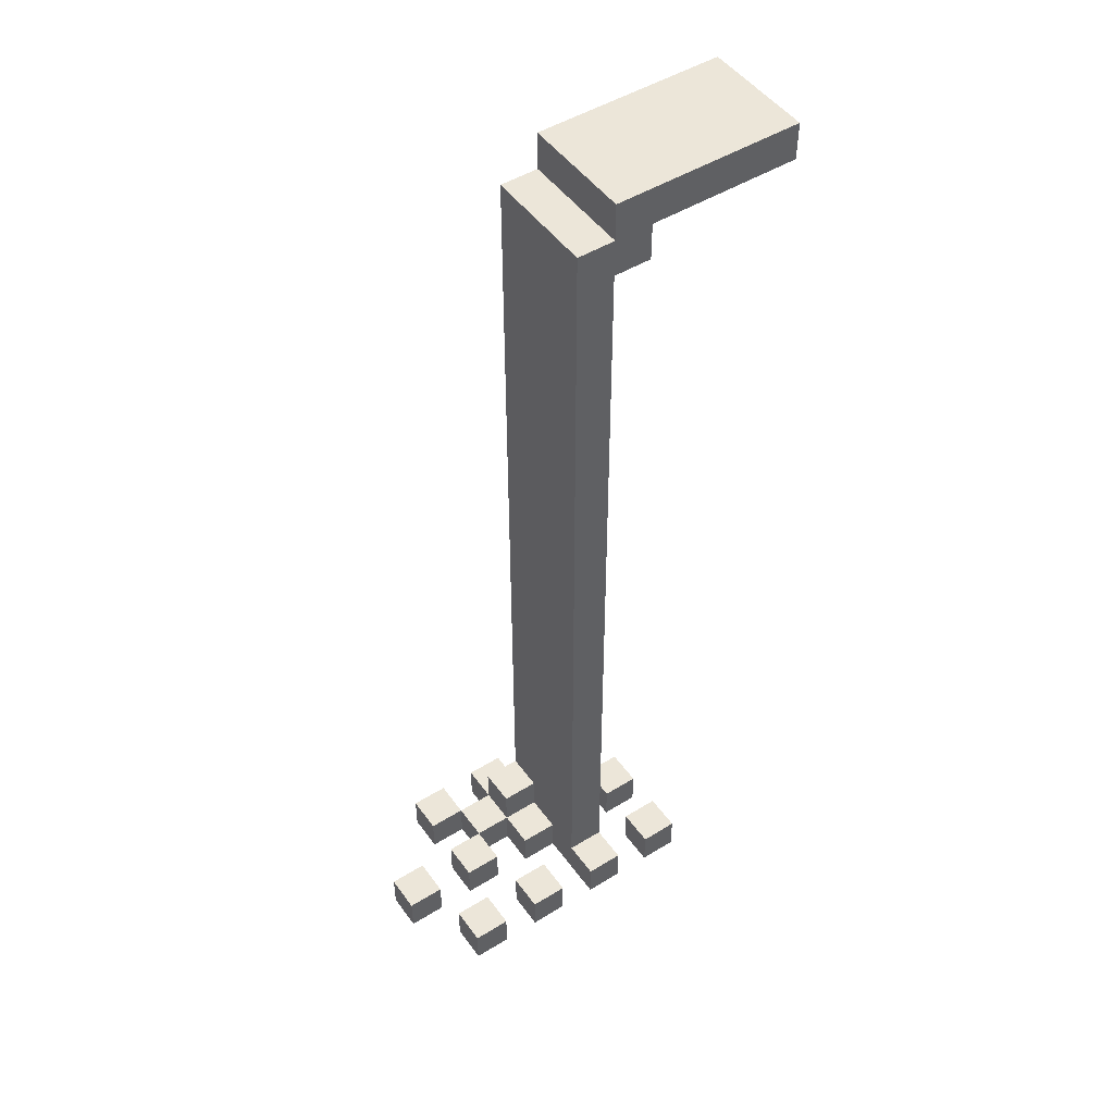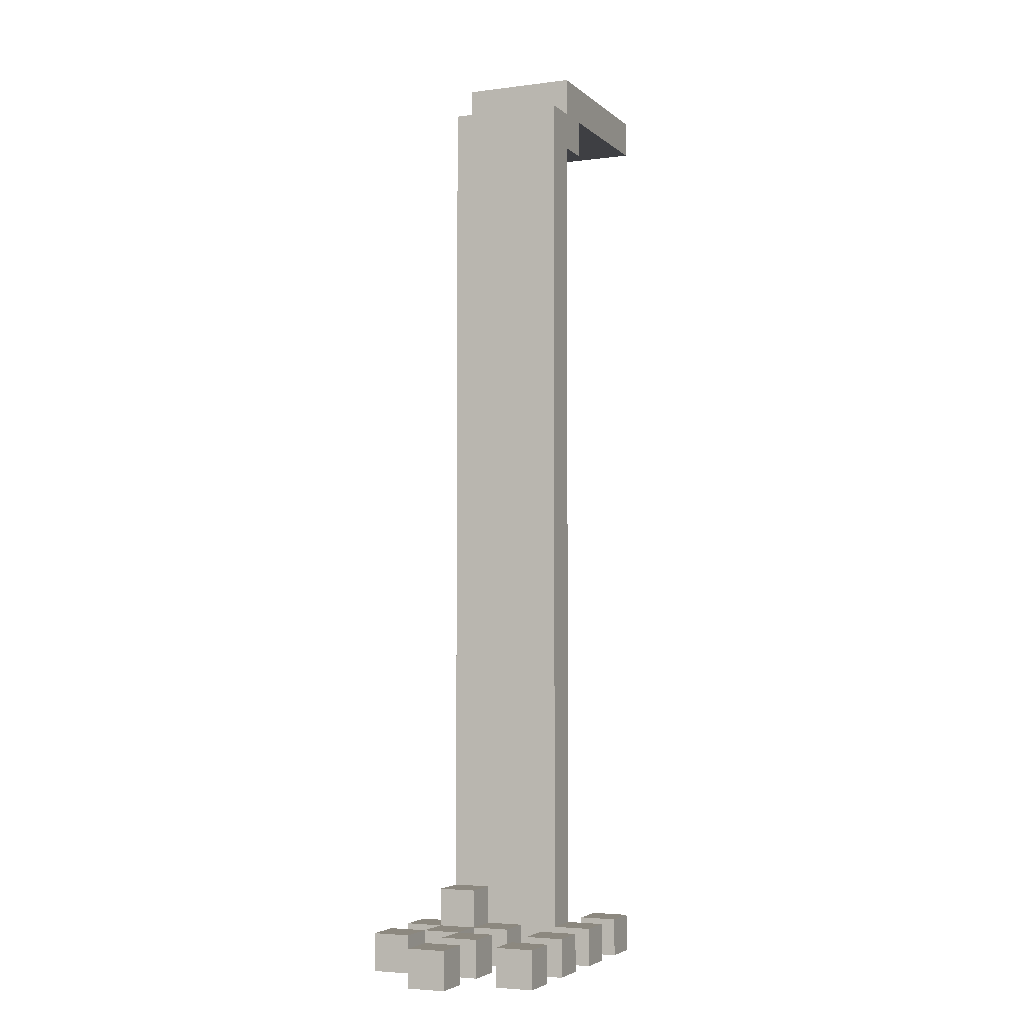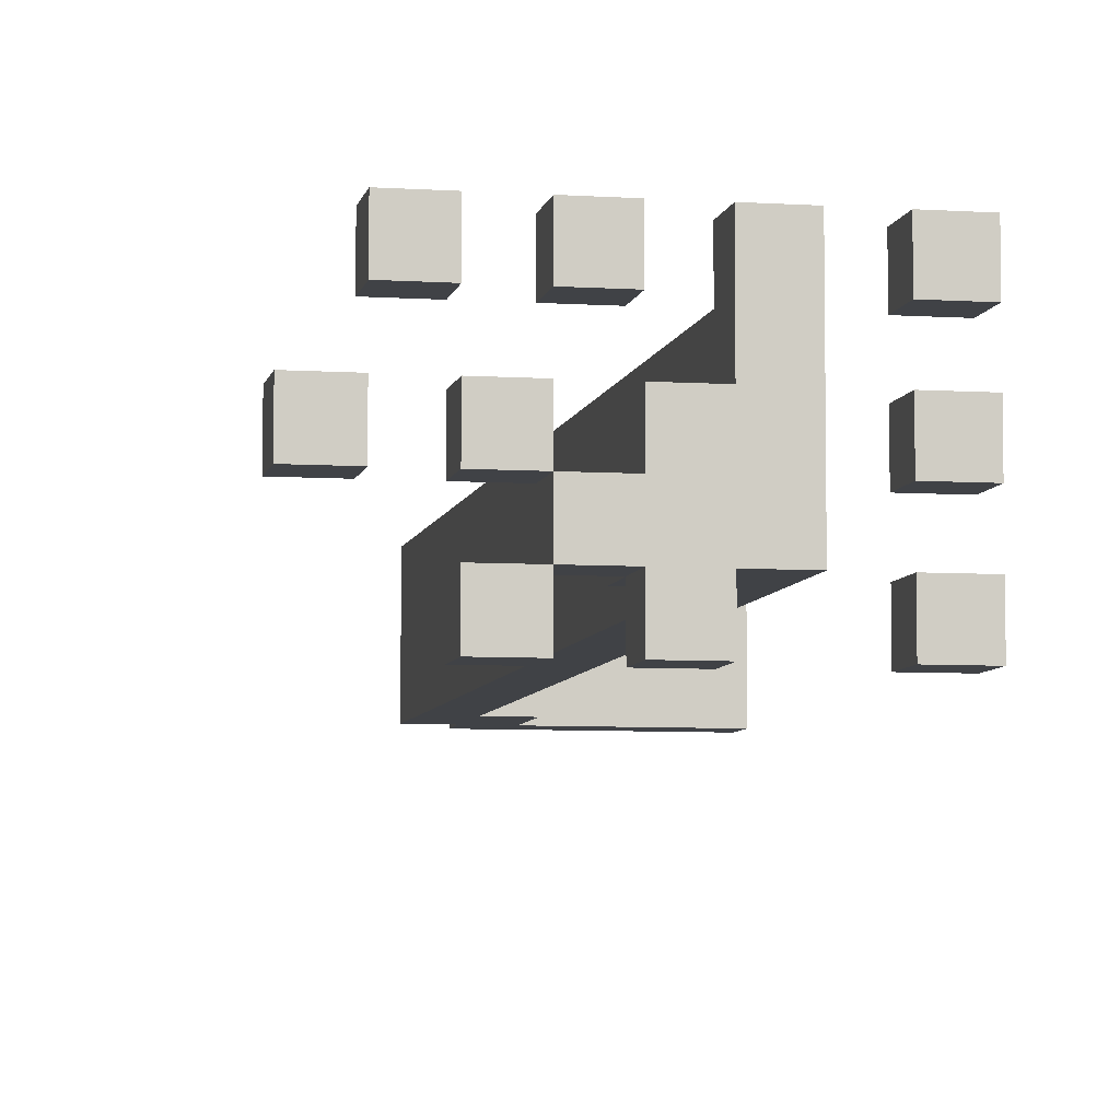
<metadata>
{"format":"obj","ext":"obj","renderer":"f3d","projection":"perspective","resolution":1024,"background":"white","views":[{"elev":48.9,"azim":-34.4,"up":"+Y"},{"elev":-4.2,"azim":-66.6,"up":"+Y"},{"elev":-6.5,"azim":-11.0,"up":"+Z"}]}
</metadata>
<code>
o LavaCascade
v -0.3 0 -0.3
v -0.2 0 -0.3
v -0.1 0 -0.3
v 0 0 -0.3
v 0.2 0 -0.3
v 0.3 0 -0.3
v -0.3 0.1 -0.3
v -0.2 0.1 -0.3
v -0.1 0.1 -0.3
v 0 0.1 -0.3
v 0.2 0.1 -0.3
v 0.3 0.1 -0.3
v -0.2 0 -0.2
v -0.1 0 -0.2
v 0 0 -0.2
v 0.1 0 -0.2
v -0.2 0.1 -0.2
v -0.1 0.1 -0.2
v 0 0.1 -0.2
v -0.1 0.2 -0.2
v 0 0.2 -0.2
v 0 0.5 -0.2
v 0.1 0.5 -0.2
v 0 0.6 -0.2
v 0.1 0.6 -0.2
v 0 0.7 -0.2
v 0.1 0.7 -0.2
v 0 0.9 -0.2
v 0.1 0.9 -0.2
v 0 1 -0.2
v 0.1 1 -0.2
v 0 1.2 -0.2
v 0.1 1.2 -0.2
v 0 1.4 -0.2
v 0.1 1.4 -0.2
v 0 1.8 -0.2
v 0.1 1.8 -0.2
v 0 1.9 -0.2
v 0.1 1.9 -0.2
v 0 2 -0.2
v 0.1 2 -0.2
v 0.1 2.2 -0.2
v 0.2 2.2 -0.2
v 0 2.3 -0.2
v 0.2 2.3 -0.2
v 0 2.4 -0.2
v 0.1 2.4 -0.2
v 0.2 2.4 -0.2
v 0.4 2.4 -0.2
v 0.6 2.4 -0.2
v 0.1 2.5 -0.2
v 0.4 2.5 -0.2
v 0.6 2.5 -0.2
v -0.5 0 -0.1
v -0.4 0 -0.1
v -0.3 0 -0.1
v -0.2 0 -0.1
v 0.2 0 -0.1
v 0.3 0 -0.1
v -0.5 0.1 -0.1
v -0.4 0.1 -0.1
v -0.3 0.1 -0.1
v -0.2 0.1 -0.1
v 0.2 0.1 -0.1
v 0.3 0.1 -0.1
v -0.4 0 0.1
v -0.3 0 0.1
v -0.2 0 0.1
v -0.1 0 0.1
v 0.2 0 0.1
v 0.3 0 0.1
v -0.4 0.1 0.1
v -0.3 0.1 0.1
v -0.2 0.1 0.1
v -0.1 0.1 0.1
v 0.2 0.1 0.1
v 0.3 0.1 0.1
v -0.3 0 -0.2
v -0.2 0 -0.2
v 0.2 0 -0.2
v 0.3 0 -0.2
v -0.3 0.1 -0.2
v -0.2 0.1 -0.2
v 0.2 0.1 -0.2
v 0.3 0.1 -0.2
v -0.2 0 -0.1
v -0.1 0 -0.1
v -0.2 0.1 -0.1
v -0.1 0.1 -0.1
v 0 0.1 -0.1
v -0.1 0.2 -0.1
v 0 0.2 -0.1
v 0.1 2.2 -0.1
v 0.2 2.2 -0.1
v 0.1 2.3 -0.1
v 0.2 2.3 -0.1
v -0.5 0 0
v -0.4 0 0
v -0.3 0 0
v -0.2 0 0
v -0.1 0 0
v 0 0 0
v 0.2 0 0
v 0.3 0 0
v -0.5 0.1 0
v -0.4 0.1 0
v -0.3 0.1 0
v -0.2 0.1 0
v -0.1 0.1 0
v 0 0.1 0
v 0.2 0.1 0
v 0.3 0.1 0
v 0 0.1 0.1
v 0.1 0.1 0.1
v 0 0.2 0.1
v 0.1 0.2 0.1
v 0 0.4 0.1
v 0.1 0.4 0.1
v 0 0.5 0.1
v 0.1 0.5 0.1
v 0 0.6 0.1
v 0.1 0.6 0.1
v 0 0.7 0.1
v 0.1 0.7 0.1
v 0 0.8 0.1
v 0.1 0.8 0.1
v 0 1 0.1
v 0.1 1 0.1
v 0 1.2 0.1
v 0.1 1.2 0.1
v 0 1.5 0.1
v 0.1 1.5 0.1
v 0 1.9 0.1
v 0.1 1.9 0.1
v 0 2.3 0.1
v 0.1 2.3 0.1
v 0.2 2.3 0.1
v 0 2.4 0.1
v 0.1 2.4 0.1
v 0.2 2.4 0.1
v 0.3 2.4 0.1
v 0.6 2.4 0.1
v 0.1 2.5 0.1
v 0.2 2.5 0.1
v 0.3 2.5 0.1
v 0.6 2.5 0.1
v -0.4 0 0.2
v -0.3 0 0.2
v -0.2 0 0.2
v -0.1 0 0.2
v 0 0 0.2
v 0.1 0 0.2
v 0.2 0 0.2
v 0.3 0 0.2
v -0.4 0.1 0.2
v -0.3 0.1 0.2
v -0.2 0.1 0.2
v -0.1 0.1 0.2
v 0 0.1 0.2
v 0.1 0.1 0.2
v 0.2 0.1 0.2
v 0.3 0.1 0.2
v -0.5 0 -0.1
v -0.5 0.1 -0.1
v -0.5 0 0
v -0.5 0.1 0
v -0.4 0 0.1
v -0.4 0.1 0.1
v -0.4 0 0.2
v -0.4 0.1 0.2
v -0.3 0 -0.3
v -0.3 0.1 -0.3
v -0.3 0 -0.2
v -0.3 0.1 -0.2
v -0.3 0 -0.1
v -0.3 0.1 -0.1
v -0.3 0 0
v -0.3 0.1 0
v -0.2 0 -0.2
v -0.2 0.1 -0.2
v -0.2 0 -0.1
v -0.2 0.1 -0.1
v -0.2 0 0.1
v -0.2 0.1 0.1
v -0.2 0 0.2
v -0.2 0.1 0.2
v -0.1 0 -0.3
v -0.1 0.1 -0.3
v -0.1 0 -0.2
v -0.1 0.1 -0.2
v -0.1 0.2 -0.2
v -0.1 0 -0.1
v -0.1 0.1 -0.1
v -0.1 0.2 -0.1
v -0.1 0 0
v -0.1 0.1 0
v 0 0.2 -0.2
v 0 0.5 -0.2
v 0 0.6 -0.2
v 0 0.7 -0.2
v 0 0.9 -0.2
v 0 1 -0.2
v 0 1.2 -0.2
v 0 1.4 -0.2
v 0 1.8 -0.2
v 0 1.9 -0.2
v 0 2 -0.2
v 0 2.3 -0.2
v 0 2.4 -0.2
v 0 0.1 -0.1
v 0 0.2 -0.1
v 0 0.4 -0.1
v 0 0.5 -0.1
v 0 0.6 -0.1
v 0 0.7 -0.1
v 0 0.8 -0.1
v 0 0.9 -0.1
v 0 1 -0.1
v 0 1.2 -0.1
v 0 1.4 -0.1
v 0 1.5 -0.1
v 0 1.6 -0.1
v 0 1.7 -0.1
v 0 1.8 -0.1
v 0 1.9 -0.1
v 0 2 -0.1
v 0 2.3 -0.1
v 0 2.4 -0.1
v 0 0 0
v 0 0.1 0
v 0 0.2 0
v 0 0.4 0
v 0 0.5 0
v 0 0.6 0
v 0 0.7 0
v 0 0.8 0
v 0 0.9 0
v 0 1 0
v 0 1.2 0
v 0 1.5 0
v 0 1.6 0
v 0 1.7 0
v 0 1.8 0
v 0 1.9 0
v 0 2.3 0
v 0 2.4 0
v 0 0 0.1
v 0 0.1 0.1
v 0 0.2 0.1
v 0 0.4 0.1
v 0 0.5 0.1
v 0 0.6 0.1
v 0 0.7 0.1
v 0 0.8 0.1
v 0 1 0.1
v 0 1.2 0.1
v 0 1.5 0.1
v 0 1.9 0.1
v 0 2.3 0.1
v 0 2.4 0.1
v 0 0 0.2
v 0 0.1 0.2
v 0.1 2.4 -0.2
v 0.1 2.5 -0.2
v 0.1 2.4 -0.1
v 0.1 2.5 -0.1
v 0.1 2.4 0
v 0.1 2.5 0
v 0.1 2.4 0.1
v 0.1 2.5 0.1
v 0.2 0 -0.3
v 0.2 0.1 -0.3
v 0.2 0 -0.2
v 0.2 0.1 -0.2
v 0.2 0 -0.1
v 0.2 0.1 -0.1
v 0.2 0 0
v 0.2 0.1 0
v 0.2 0 0.1
v 0.2 0.1 0.1
v 0.2 0 0.2
v 0.2 0.1 0.2
v -0.4 0 -0.1
v -0.4 0.1 -0.1
v -0.4 0 0
v -0.4 0.1 0
v -0.3 0 0.1
v -0.3 0.1 0.1
v -0.3 0 0.2
v -0.3 0.1 0.2
v -0.2 0 -0.3
v -0.2 0.1 -0.3
v -0.2 0 -0.2
v -0.2 0.1 -0.2
v -0.2 0 -0.1
v -0.2 0.1 -0.1
v -0.2 0 0
v -0.2 0.1 0
v -0.1 0 0.1
v -0.1 0.1 0.1
v -0.1 0 0.2
v -0.1 0.1 0.2
v 0 0 -0.3
v 0 0.1 -0.3
v 0 0 -0.2
v 0 0.1 -0.2
v 0.1 0 -0.2
v 0.1 0.5 -0.2
v 0.1 0.6 -0.2
v 0.1 0.7 -0.2
v 0.1 0.9 -0.2
v 0.1 1 -0.2
v 0.1 1.2 -0.2
v 0.1 1.4 -0.2
v 0.1 1.8 -0.2
v 0.1 1.9 -0.2
v 0.1 2 -0.2
v 0.1 2.2 -0.2
v 0.1 0 -0.1
v 0.1 0.1 -0.1
v 0.1 0.2 -0.1
v 0.1 0.4 -0.1
v 0.1 0.5 -0.1
v 0.1 0.6 -0.1
v 0.1 0.7 -0.1
v 0.1 0.8 -0.1
v 0.1 0.9 -0.1
v 0.1 1 -0.1
v 0.1 1.2 -0.1
v 0.1 1.4 -0.1
v 0.1 1.5 -0.1
v 0.1 1.6 -0.1
v 0.1 1.7 -0.1
v 0.1 1.8 -0.1
v 0.1 1.9 -0.1
v 0.1 2 -0.1
v 0.1 2.2 -0.1
v 0.1 2.3 -0.1
v 0.1 0.2 0
v 0.1 0.4 0
v 0.1 0.5 0
v 0.1 0.6 0
v 0.1 0.7 0
v 0.1 0.8 0
v 0.1 0.9 0
v 0.1 1 0
v 0.1 1.2 0
v 0.1 1.5 0
v 0.1 1.6 0
v 0.1 1.7 0
v 0.1 1.8 0
v 0.1 1.9 0
v 0.1 2.3 0
v 0.1 0 0.1
v 0.1 0.1 0.1
v 0.1 0.2 0.1
v 0.1 0.4 0.1
v 0.1 0.5 0.1
v 0.1 0.6 0.1
v 0.1 0.7 0.1
v 0.1 0.8 0.1
v 0.1 1 0.1
v 0.1 1.2 0.1
v 0.1 1.5 0.1
v 0.1 1.9 0.1
v 0.1 2.3 0.1
v 0.1 0 0.2
v 0.1 0.1 0.2
v 0.2 2.2 -0.2
v 0.2 2.3 -0.2
v 0.2 2.4 -0.2
v 0.2 2.2 -0.1
v 0.2 2.3 -0.1
v 0.2 2.4 -0.1
v 0.2 2.3 0
v 0.2 2.4 0
v 0.2 2.3 0.1
v 0.2 2.4 0.1
v 0.3 0 -0.3
v 0.3 0.1 -0.3
v 0.3 0 -0.2
v 0.3 0.1 -0.2
v 0.3 0 -0.1
v 0.3 0.1 -0.1
v 0.3 0 0
v 0.3 0.1 0
v 0.3 0 0.1
v 0.3 0.1 0.1
v 0.3 0 0.2
v 0.3 0.1 0.2
v 0.6 2.4 -0.2
v 0.6 2.5 -0.2
v 0.6 2.4 -0.1
v 0.6 2.5 -0.1
v 0.6 2.4 0.1
v 0.6 2.5 0.1
v -0.5 0 -0.1
v -0.5 0 0
v -0.4 0 -0.1
v -0.4 0 0
v -0.4 0 0.1
v -0.4 0 0.2
v -0.3 0 -0.3
v -0.3 0 -0.2
v -0.3 0 -0.1
v -0.3 0 0
v -0.3 0 0.1
v -0.3 0 0.2
v -0.2 0 -0.3
v -0.2 0 -0.2
v -0.2 0 -0.1
v -0.2 0 0
v -0.2 0 0.1
v -0.2 0 0.2
v -0.1 0 -0.3
v -0.1 0 -0.2
v -0.1 0 -0.1
v -0.1 0 0
v -0.1 0 0.1
v -0.1 0 0.2
v 0 0 -0.3
v 0 0 -0.2
v 0 0 -0.1
v 0 0 0
v 0 0 0.1
v 0 0 0.2
v 0.1 0 -0.2
v 0.1 0 -0.1
v 0.1 0 0.1
v 0.1 0 0.2
v 0.2 0 -0.3
v 0.2 0 -0.2
v 0.2 0 -0.1
v 0.2 0 0
v 0.2 0 0.1
v 0.2 0 0.2
v 0.3 0 -0.3
v 0.3 0 -0.2
v 0.3 0 -0.1
v 0.3 0 0
v 0.3 0 0.1
v 0.3 0 0.2
v 0.1 2.2 -0.2
v 0.1 2.2 -0.1
v 0.2 2.2 -0.2
v 0.2 2.2 -0.1
v 0.1 2.3 -0.1
v 0.1 2.3 0
v 0.1 2.3 0.1
v 0.2 2.3 -0.1
v 0.2 2.3 0
v 0.2 2.3 0.1
v 0.2 2.4 -0.2
v 0.2 2.4 -0.1
v 0.2 2.4 0
v 0.2 2.4 0.1
v 0.3 2.4 0
v 0.3 2.4 0.1
v 0.4 2.4 -0.2
v 0.4 2.4 -0.1
v 0.6 2.4 -0.2
v 0.6 2.4 -0.1
v 0.6 2.4 0.1
v -0.5 0.1 -0.1
v -0.5 0.1 0
v -0.4 0.1 -0.1
v -0.4 0.1 0
v -0.4 0.1 0.1
v -0.4 0.1 0.2
v -0.3 0.1 -0.3
v -0.3 0.1 -0.2
v -0.3 0.1 -0.1
v -0.3 0.1 0
v -0.3 0.1 0.1
v -0.3 0.1 0.2
v -0.2 0.1 -0.3
v -0.2 0.1 -0.2
v -0.2 0.1 -0.1
v -0.2 0.1 0
v -0.2 0.1 0.1
v -0.2 0.1 0.2
v -0.1 0.1 -0.3
v -0.1 0.1 -0.2
v -0.1 0.1 -0.1
v -0.1 0.1 0
v -0.1 0.1 0.1
v -0.1 0.1 0.2
v 0 0.1 -0.3
v 0 0.1 -0.2
v 0 0.1 -0.1
v 0 0.1 0
v 0 0.1 0.1
v 0 0.1 0.2
v 0.1 0.1 0.1
v 0.1 0.1 0.2
v 0.2 0.1 -0.3
v 0.2 0.1 -0.2
v 0.2 0.1 -0.1
v 0.2 0.1 0
v 0.2 0.1 0.1
v 0.2 0.1 0.2
v 0.3 0.1 -0.3
v 0.3 0.1 -0.2
v 0.3 0.1 -0.1
v 0.3 0.1 0
v 0.3 0.1 0.1
v 0.3 0.1 0.2
v -0.1 0.2 -0.2
v -0.1 0.2 -0.1
v 0 0.2 -0.2
v 0 0.2 -0.1
v 0 2.4 -0.2
v 0 2.4 -0.1
v 0 2.4 0
v 0 2.4 0.1
v 0.1 2.4 -0.2
v 0.1 2.4 -0.1
v 0.1 2.4 0
v 0.1 2.4 0.1
v 0.1 2.5 -0.2
v 0.1 2.5 -0.1
v 0.1 2.5 0
v 0.1 2.5 0.1
v 0.2 2.5 -0.1
v 0.2 2.5 0
v 0.2 2.5 0.1
v 0.3 2.5 0
v 0.3 2.5 0.1
v 0.4 2.5 -0.2
v 0.4 2.5 -0.1
v 0.6 2.5 -0.2
v 0.6 2.5 -0.1
v 0.6 2.5 0.1
f 7 2 1
f 8 2 7
f 9 4 3
f 10 4 9
f 11 6 5
f 12 6 11
f 17 14 13
f 18 14 17
f 19 16 15
f 20 19 18
f 21 16 19
f 21 19 20
f 22 16 21
f 23 16 22
f 24 23 22
f 25 23 24
f 26 25 24
f 27 25 26
f 28 27 26
f 29 27 28
f 30 29 28
f 31 29 30
f 32 31 30
f 33 31 32
f 34 33 32
f 35 33 34
f 36 35 34
f 37 35 36
f 38 37 36
f 39 37 38
f 40 39 38
f 41 39 40
f 42 41 40
f 44 42 40
f 44 43 42
f 45 43 44
f 46 45 44
f 47 45 46
f 48 45 47
f 51 48 47
f 51 49 48
f 52 50 49
f 52 49 51
f 53 50 52
f 60 55 54
f 61 55 60
f 62 57 56
f 63 57 62
f 64 59 58
f 65 59 64
f 72 67 66
f 73 67 72
f 74 69 68
f 75 69 74
f 76 71 70
f 77 71 76
f 78 79 82
f 82 79 83
f 80 81 84
f 84 81 85
f 86 87 88
f 88 87 89
f 89 90 91
f 91 90 92
f 93 94 95
f 95 94 96
f 97 98 105
f 105 98 106
f 99 100 107
f 107 100 108
f 101 102 109
f 109 102 110
f 103 104 111
f 111 104 112
f 113 114 115
f 115 114 116
f 115 116 117
f 117 116 118
f 117 118 119
f 119 118 120
f 119 120 121
f 121 120 122
f 121 122 123
f 123 122 124
f 123 124 125
f 125 124 126
f 125 126 127
f 127 126 128
f 127 128 129
f 129 128 130
f 129 130 131
f 131 130 132
f 131 132 133
f 133 132 134
f 133 134 135
f 135 134 136
f 135 136 138
f 136 137 138
f 138 137 139
f 139 137 140
f 139 140 143
f 140 141 144
f 143 140 144
f 141 142 145
f 144 141 145
f 145 142 146
f 147 148 155
f 155 148 156
f 149 150 157
f 157 150 158
f 151 152 159
f 159 152 160
f 153 154 161
f 161 154 162
f 165 164 163
f 166 164 165
f 169 168 167
f 170 168 169
f 173 172 171
f 174 172 173
f 177 176 175
f 178 176 177
f 181 180 179
f 182 180 181
f 185 184 183
f 186 184 185
f 189 188 187
f 190 188 189
f 193 191 190
f 194 191 193
f 195 193 192
f 196 193 195
f 211 198 197
f 212 198 211
f 213 199 198
f 213 198 212
f 214 200 199
f 214 199 213
f 215 201 200
f 215 200 214
f 216 201 215
f 217 202 201
f 217 201 216
f 218 203 202
f 218 202 217
f 219 204 203
f 219 203 218
f 220 205 204
f 220 204 219
f 221 205 220
f 222 205 221
f 223 205 222
f 224 206 205
f 224 205 223
f 225 207 206
f 225 206 224
f 226 208 207
f 226 207 225
f 227 209 208
f 227 208 226
f 228 209 227
f 230 211 210
f 231 212 211
f 231 211 230
f 232 213 212
f 232 212 231
f 232 214 213
f 233 214 232
f 234 216 215
f 234 214 233
f 234 215 214
f 235 216 234
f 236 217 216
f 236 216 235
f 237 218 217
f 237 217 236
f 237 219 218
f 237 220 219
f 237 221 220
f 238 221 237
f 239 221 238
f 240 222 221
f 240 221 239
f 241 223 222
f 241 222 240
f 242 224 223
f 242 223 241
f 243 226 225
f 243 224 242
f 243 225 224
f 243 228 227
f 243 227 226
f 244 228 243
f 245 228 244
f 246 228 245
f 247 230 229
f 248 231 230
f 248 230 247
f 249 232 231
f 249 231 248
f 250 233 232
f 250 232 249
f 251 234 233
f 251 233 250
f 252 235 234
f 252 234 251
f 253 236 235
f 253 235 252
f 254 238 237
f 254 236 253
f 254 237 236
f 255 239 238
f 255 238 254
f 256 240 239
f 256 239 255
f 257 242 241
f 257 240 256
f 257 241 240
f 257 243 242
f 257 244 243
f 258 245 244
f 258 244 257
f 259 246 245
f 259 245 258
f 260 246 259
f 261 248 247
f 262 248 261
f 265 264 263
f 266 264 265
f 267 266 265
f 268 266 267
f 269 268 267
f 270 268 269
f 273 272 271
f 274 272 273
f 277 276 275
f 278 276 277
f 281 280 279
f 282 280 281
f 283 284 285
f 285 284 286
f 287 288 289
f 289 288 290
f 291 292 293
f 293 292 294
f 295 296 297
f 297 296 298
f 299 300 301
f 301 300 302
f 303 304 305
f 305 304 306
f 307 308 319
f 319 308 320
f 320 308 321
f 321 308 322
f 308 309 323
f 322 308 323
f 309 310 324
f 323 309 324
f 310 311 325
f 324 310 325
f 325 311 326
f 311 312 327
f 326 311 327
f 312 313 328
f 327 312 328
f 313 314 329
f 328 313 329
f 314 315 330
f 329 314 330
f 330 315 331
f 331 315 332
f 332 315 333
f 315 316 334
f 333 315 334
f 316 317 335
f 334 316 335
f 317 318 336
f 335 317 336
f 336 318 337
f 321 322 339
f 320 321 339
f 322 323 340
f 339 322 340
f 323 324 340
f 340 324 341
f 325 326 342
f 341 324 342
f 324 325 342
f 342 326 343
f 326 327 344
f 343 326 344
f 327 328 345
f 344 327 345
f 328 329 345
f 329 330 345
f 330 331 345
f 345 331 346
f 346 331 347
f 331 332 348
f 347 331 348
f 332 333 349
f 348 332 349
f 333 334 350
f 349 333 350
f 334 335 351
f 350 334 351
f 337 338 351
f 335 336 351
f 336 337 351
f 351 338 352
f 352 338 353
f 319 320 354
f 320 339 355
f 354 320 355
f 339 340 356
f 355 339 356
f 340 341 357
f 356 340 357
f 341 342 358
f 357 341 358
f 342 343 359
f 358 342 359
f 343 344 360
f 359 343 360
f 345 346 361
f 360 344 361
f 344 345 361
f 346 347 362
f 361 346 362
f 347 348 363
f 362 347 363
f 349 350 364
f 363 348 364
f 348 349 364
f 351 352 364
f 350 351 364
f 352 353 365
f 364 352 365
f 365 353 366
f 354 355 367
f 367 355 368
f 369 370 372
f 370 371 373
f 372 370 373
f 373 371 374
f 373 374 375
f 375 374 376
f 375 376 377
f 377 376 378
f 379 380 381
f 381 380 382
f 383 384 385
f 385 384 386
f 387 388 389
f 389 388 390
f 391 392 393
f 393 392 394
f 393 394 395
f 395 394 396
f 399 398 397
f 400 398 399
f 407 402 401
f 408 402 407
f 409 404 403
f 410 404 409
f 411 406 405
f 412 406 411
f 416 411 410
f 417 411 416
f 419 414 413
f 420 414 419
f 421 416 415
f 421 417 416
f 422 417 421
f 423 418 417
f 423 417 422
f 424 418 423
f 427 423 422
f 428 425 424
f 428 423 427
f 428 424 423
f 429 426 425
f 429 425 428
f 430 426 429
f 437 432 431
f 438 432 437
f 439 434 433
f 440 434 439
f 441 436 435
f 442 436 441
f 445 444 443
f 446 444 445
f 450 448 447
f 451 449 448
f 451 448 450
f 452 449 451
f 457 454 453
f 457 456 455
f 457 455 454
f 458 456 457
f 459 457 453
f 459 458 457
f 460 458 459
f 461 460 459
f 462 458 460
f 462 460 461
f 463 458 462
f 464 465 466
f 466 465 467
f 468 469 474
f 474 469 475
f 470 471 476
f 476 471 477
f 472 473 478
f 478 473 479
f 477 478 483
f 483 478 484
f 480 481 486
f 486 481 487
f 482 483 488
f 488 483 489
f 484 485 490
f 490 485 491
f 492 493 494
f 494 493 495
f 496 497 502
f 502 497 503
f 498 499 504
f 504 499 505
f 500 501 506
f 506 501 507
f 508 509 510
f 510 509 511
f 512 513 516
f 513 514 517
f 516 513 517
f 514 515 518
f 517 514 518
f 518 515 519
f 520 521 524
f 521 522 524
f 522 523 525
f 524 522 525
f 525 523 526
f 524 525 527
f 525 526 527
f 527 526 528
f 520 524 529
f 524 527 529
f 527 528 529
f 529 528 530
f 529 530 531
f 530 528 532
f 531 530 532
f 532 528 533

</code>
